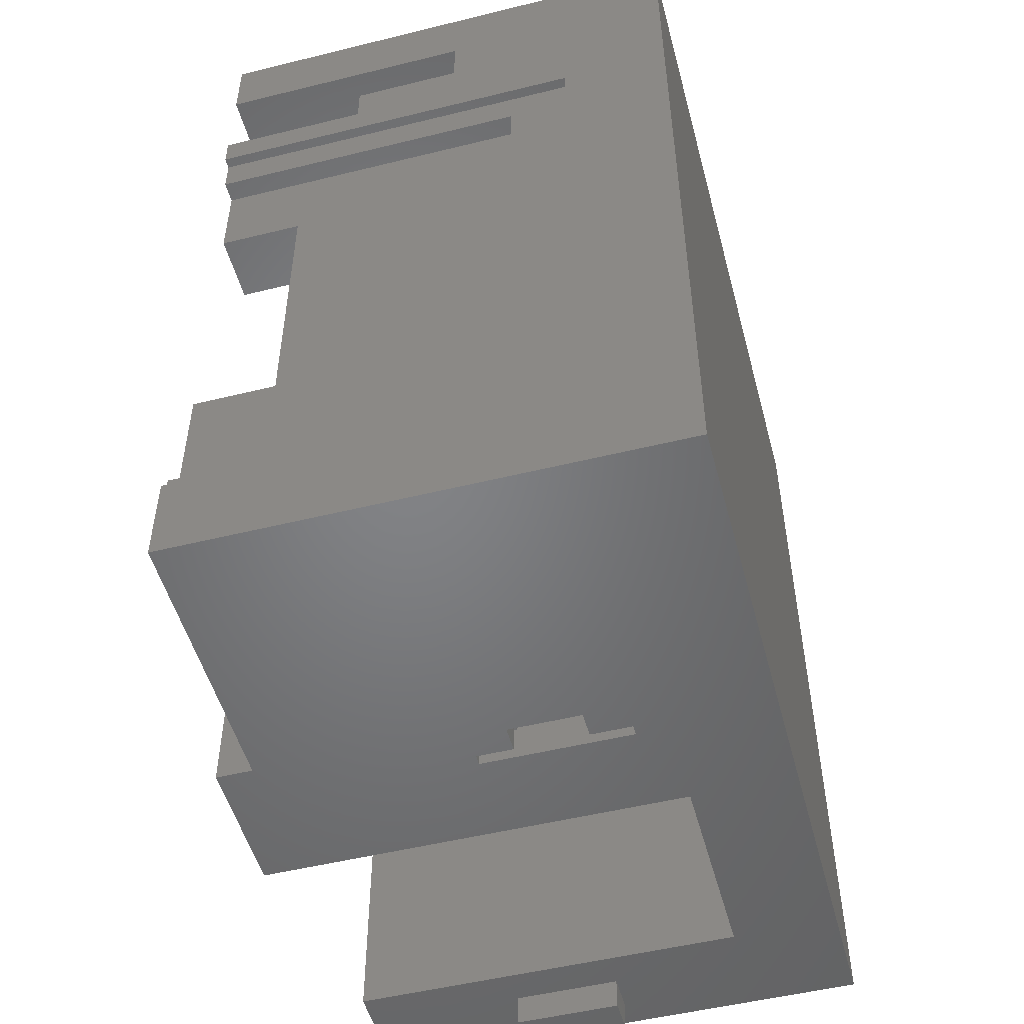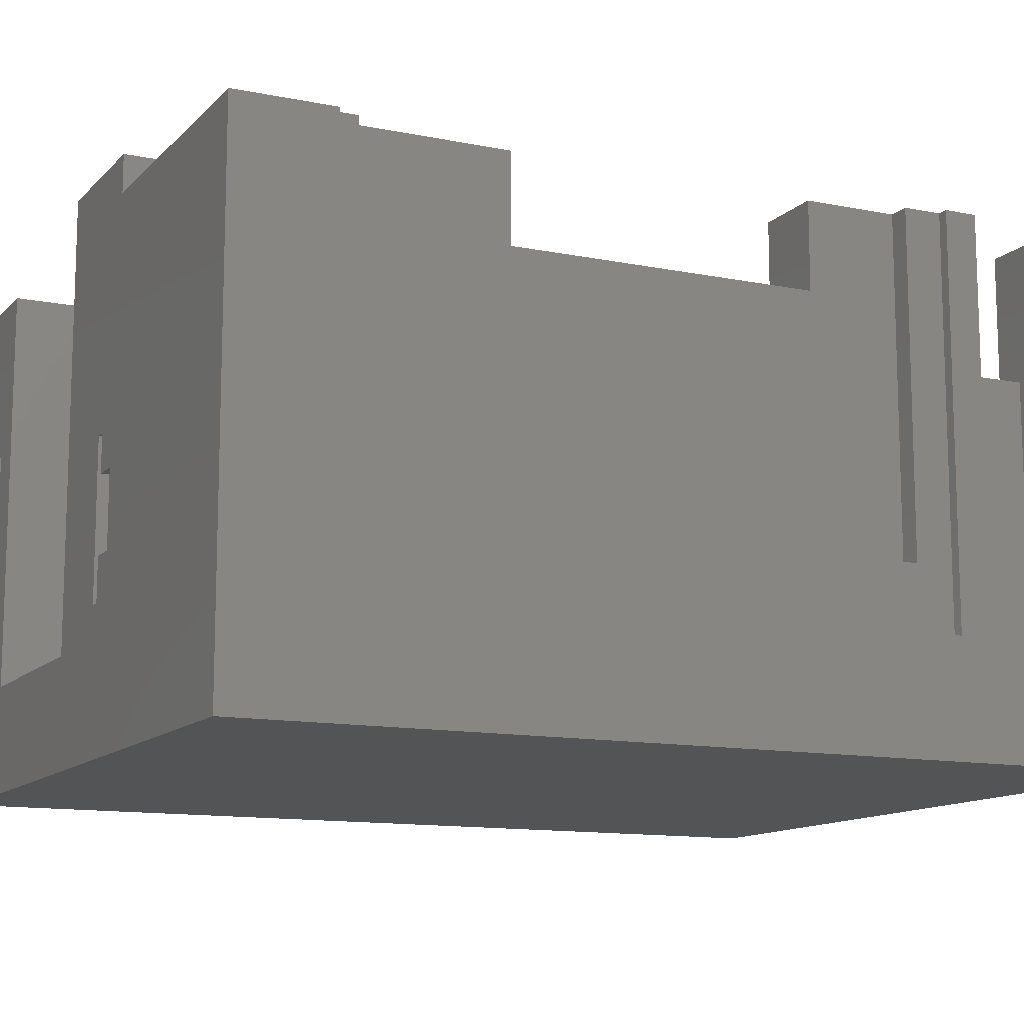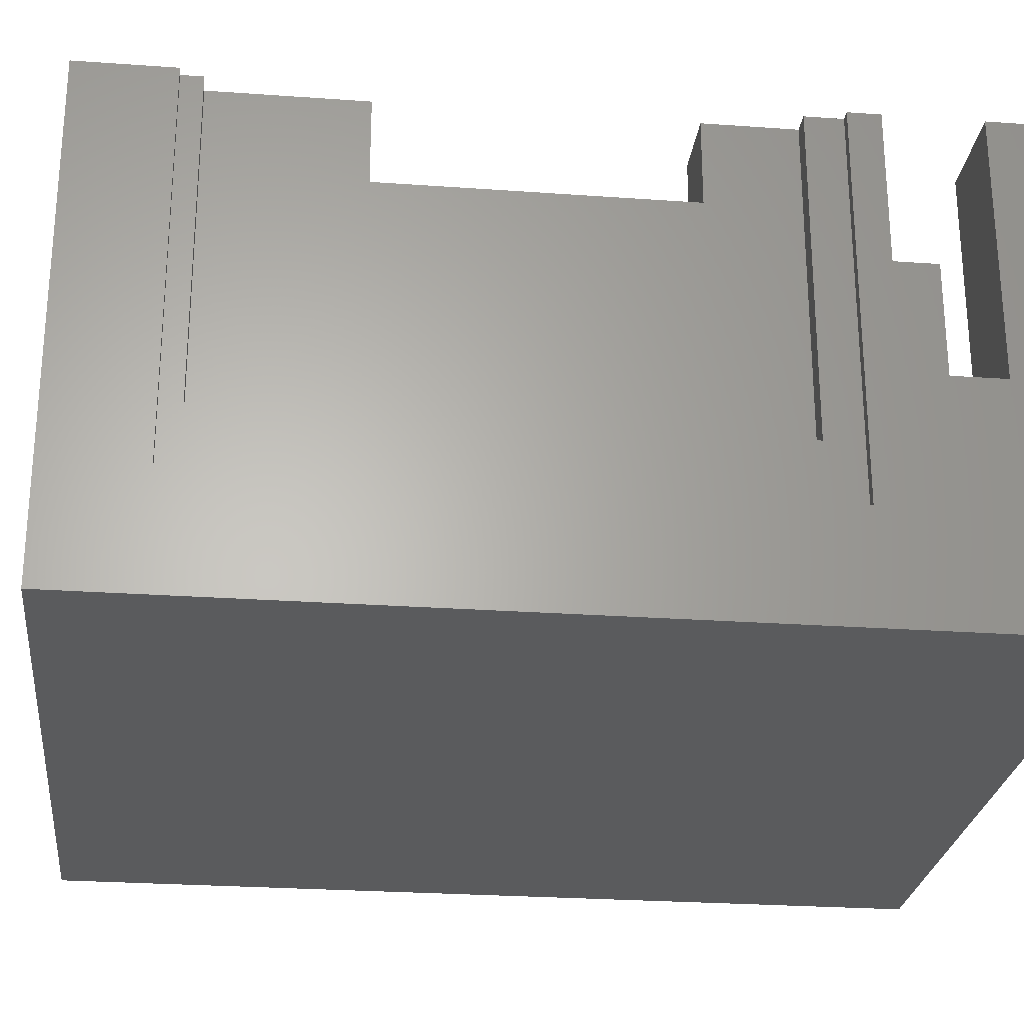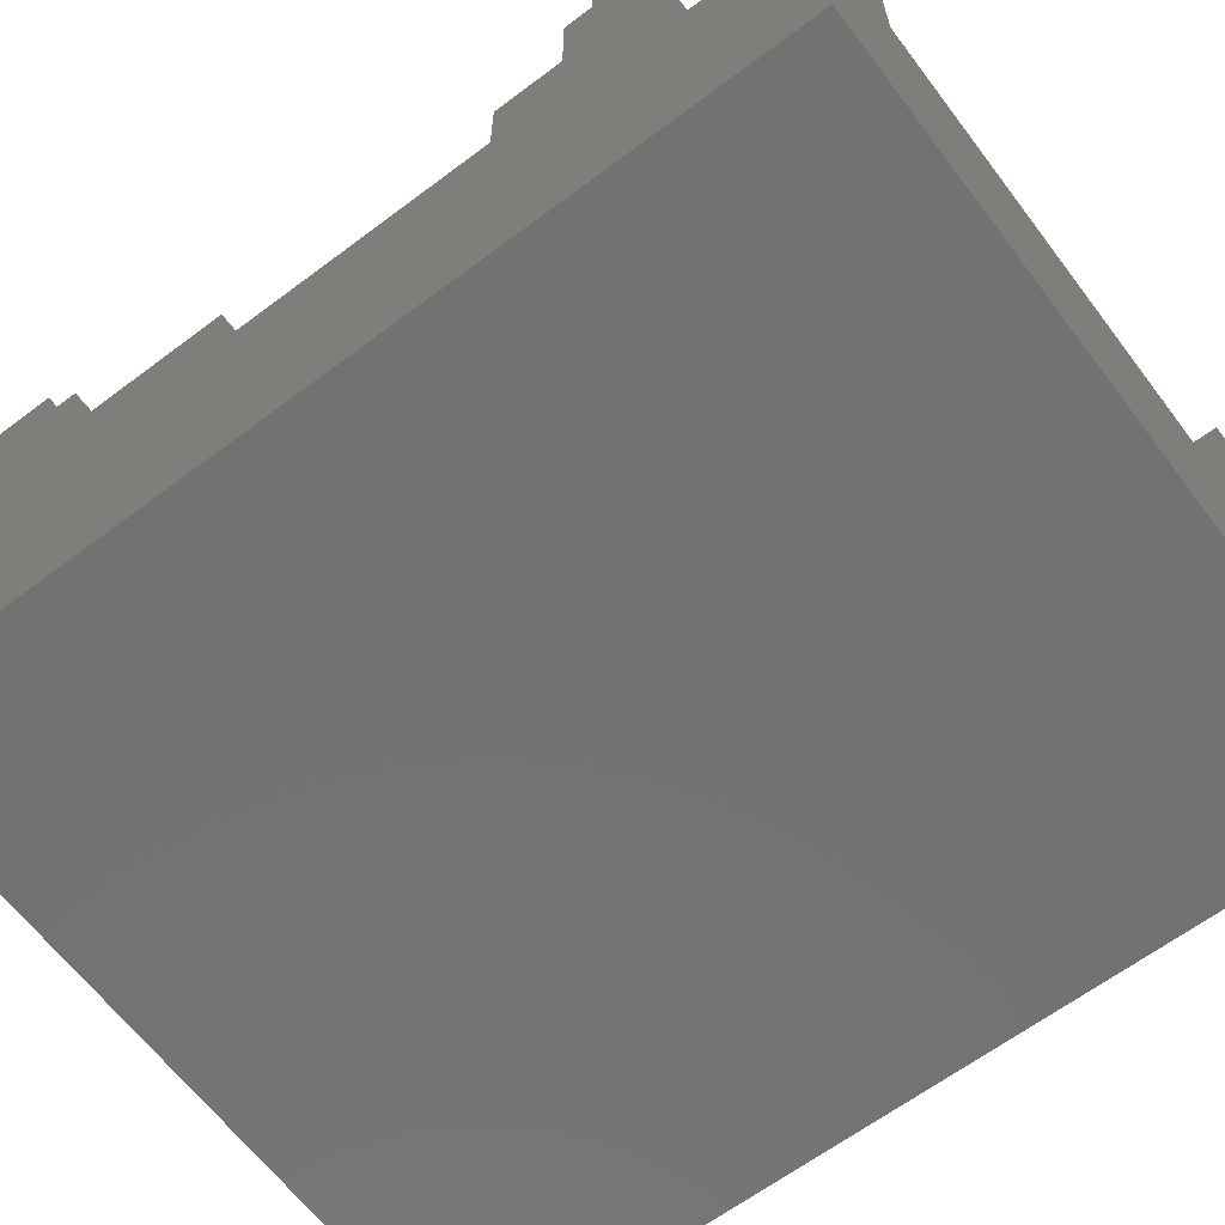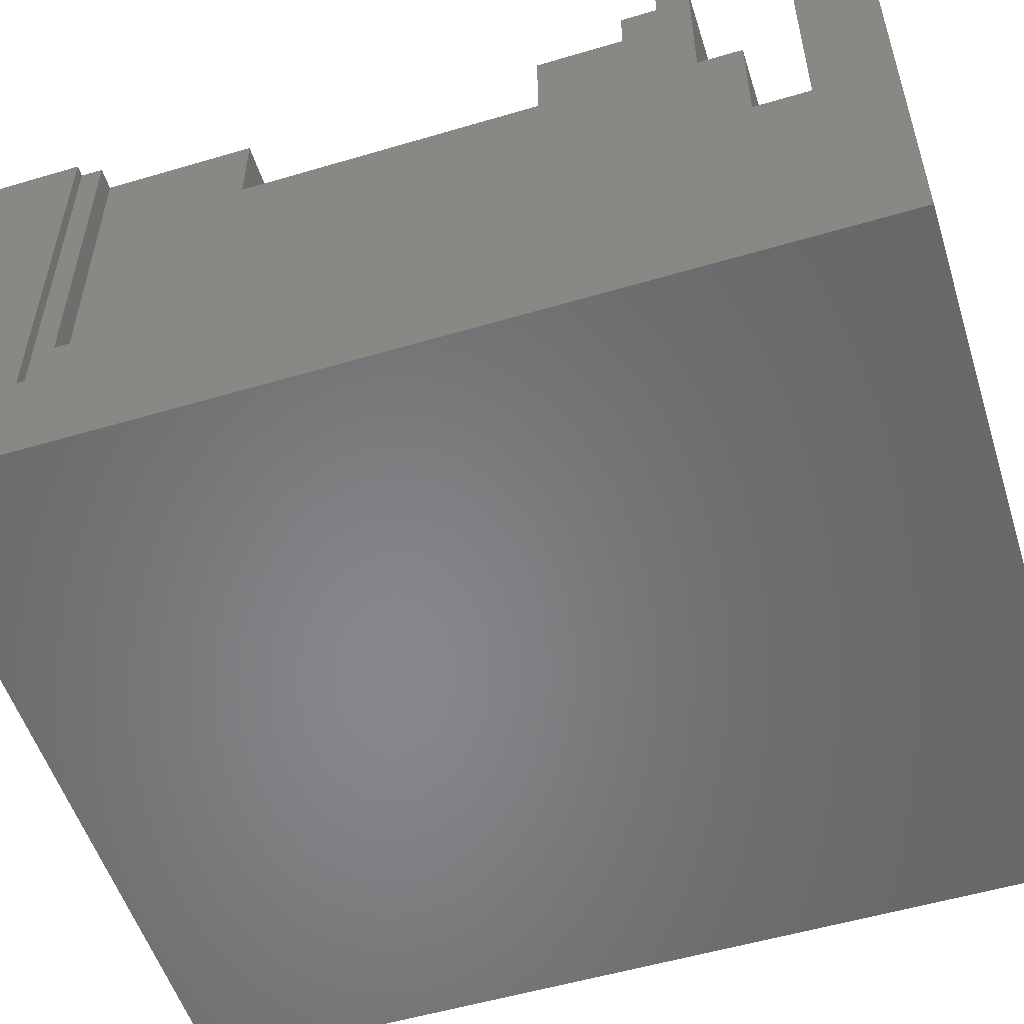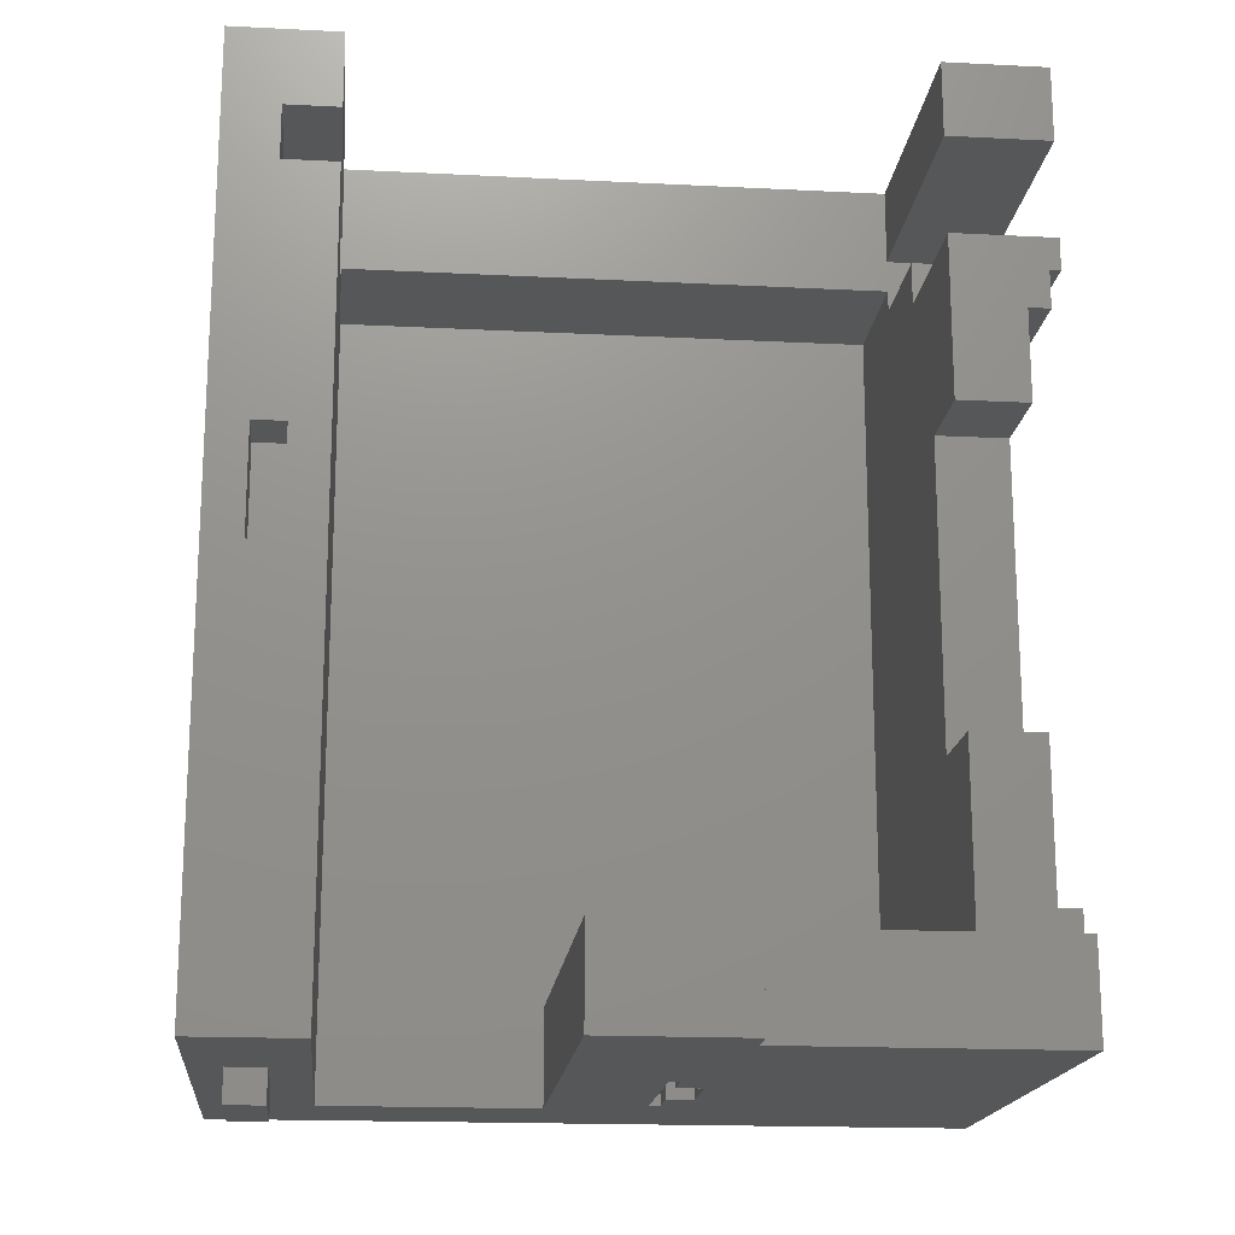
<metadata>
{"format":"stl","ext":"stl","renderer":"f3d","projection":"perspective","resolution":1024,"background":"white","views":[{"elev":-51.3,"azim":105.0,"up":"+Y"},{"elev":-12.2,"azim":64.3,"up":"+Z"},{"elev":-26.0,"azim":83.5,"up":"+Z"},{"elev":-64.1,"azim":127.1,"up":"+Z"},{"elev":-54.0,"azim":107.5,"up":"+Z"},{"elev":-17.7,"azim":-5.7,"up":"+Y"}]}
</metadata>
<code>
# stl→obj: 110 verts, 220 faces
v 8 -81 55
v 8 -74 48
v 8 -74 55
v 8 -74 34
v 8 -81 26
v 8 -74 26
v 8 -63 34
v 8 -63 48
v 10 -74 55
v 10 -81 55
v 10 -81 26
v 10 -74 26
v 10 -74 48
v 10 -74 34
v 15 -81 48
v 10 -81 48
v 15 -63 48
v 15 -63 34
v 15 -81 34
v 10 -81 34
v -70 -81 0
v 70 87 0
v 70 -81 0
v -70 87 0
v 70 87 95
v 51 87 45
v 51 87 95
v -50 87 45
v -70 87 95
v -50 87 95
v -70 -81 95
v -57 -81 65
v -64 -81 65
v -64 -81 45
v -50 -81 20
v -57 -81 45
v -10 -81 20
v -50 -81 95
v 17 -81 95
v -10 -81 95
v 70 -81 95
v 68 49 21
v 70 -63 21
v 70 49 21
v 68 -63 21
v 70 49 95
v 68 49 95
v 68 -59 95
v 68 -63 95
v 68 -59 33
v 68 42 33
v 68 42 95
v 70 -63 95
v 64 42 33
v 64 -59 33
v 64 -31 95
v 64 -59 95
v 64 -31 79
v 64 25 79
v 64 42 95
v 64 25 95
v 51 25 79
v 51 -31 79
v 51 25 95
v 51 -31 95
v 51 67 45
v 70 73 45
v 51 73 45
v 70 63 45
v 51 63 45
v -50 73 45
v -50 67 45
v -60 73 45
v -60 63 45
v -50 63 45
v 70 73 95
v 51 73 95
v 51 63 66
v 70 63 66
v 70 55 95
v 70 55 66
v -10 -63 95
v -10 -63 20
v 51 67 20
v 51 -63 20
v -50 67 20
v -50 63 95
v -50 73 95
v 17 -63 95
v 51 -63 95
v 51 55 66
v 51 55 95
v -60 63 95
v -60 73 95
v -63 17 95
v -63 -3 95
v -57 -3 95
v -57 17 95
v -57 -3 85
v -57 17 85
v -63 17 85
v -63 -3 85
v -10 -63 102
v 17 -81 102
v 17 -63 102
v -10 -81 102
v -57 -87 65
v -64 -87 65
v -57 -87 45
v -64 -87 45
f 1 2 3
f 2 1 4
f 5 4 1
f 4 5 6
f 2 7 8
f 7 2 4
f 1 9 10
f 9 1 3
f 6 11 12
f 11 6 5
f 2 9 3
f 9 2 13
f 6 14 4
f 14 6 12
f 13 15 16
f 15 13 17
f 8 13 2
f 13 8 17
f 18 14 19
f 7 14 18
f 14 7 4
f 19 14 20
f 16 9 13
f 9 16 10
f 11 14 12
f 14 11 20
f 21 22 23
f 22 21 24
f 25 26 27
f 26 22 28
f 22 26 25
f 28 29 30
f 28 24 29
f 24 28 22
f 21 29 24
f 29 21 31
f 19 17 18
f 17 19 15
f 32 31 33
f 31 34 33
f 34 35 36
f 35 21 37
f 34 21 35
f 21 34 31
f 31 32 38
f 35 32 36
f 32 35 38
f 20 11 19
f 1 39 40
f 39 1 10
f 37 1 40
f 5 37 11
f 1 37 5
f 15 39 10
f 15 10 16
f 39 15 41
f 23 15 19
f 23 19 11
f 23 37 21
f 15 23 41
f 37 23 11
f 42 43 44
f 43 42 45
f 42 46 47
f 46 42 44
f 48 49 50
f 51 47 52
f 47 51 42
f 45 51 50
f 51 45 42
f 45 50 49
f 43 49 53
f 49 43 45
f 54 50 51
f 50 54 55
f 56 57 58
f 59 60 61
f 60 59 54
f 58 54 59
f 55 58 57
f 58 55 54
f 50 57 48
f 57 50 55
f 54 52 60
f 52 54 51
f 62 58 59
f 58 62 63
f 62 61 64
f 61 62 59
f 58 65 56
f 65 58 63
f 66 67 68
f 67 66 69
f 69 66 70
f 71 68 26
f 71 26 28
f 68 71 66
f 71 72 66
f 73 72 71
f 74 72 73
f 72 74 75
f 68 76 77
f 76 68 67
f 69 78 79
f 78 69 70
f 53 41 43
f 80 46 81
f 79 81 69
f 67 25 76
f 25 67 22
f 44 67 69
f 44 81 46
f 44 69 81
f 67 44 22
f 23 44 43
f 44 23 22
f 23 43 41
f 37 82 83
f 82 37 40
f 84 83 85
f 86 83 84
f 35 83 86
f 83 35 37
f 87 38 75
f 75 86 72
f 35 75 38
f 75 35 86
f 88 28 30
f 28 88 71
f 86 66 72
f 66 86 84
f 17 89 90
f 8 89 17
f 85 17 90
f 83 18 85
f 17 85 18
f 89 8 82
f 83 8 7
f 8 83 82
f 18 83 7
f 84 70 66
f 70 91 78
f 62 70 84
f 91 62 92
f 70 62 91
f 85 62 84
f 62 85 63
f 90 63 85
f 63 90 65
f 92 62 64
f 68 27 26
f 27 68 77
f 78 81 79
f 81 78 91
f 81 92 80
f 92 81 91
f 93 73 94
f 73 93 74
f 75 93 87
f 93 75 74
f 73 88 94
f 88 73 71
f 56 65 57
f 48 57 49
f 49 41 53
f 90 49 57
f 90 57 65
f 49 90 41
f 39 90 89
f 90 39 41
f 30 94 88
f 29 93 94
f 95 29 96
f 93 29 95
f 29 94 30
f 97 87 98
f 93 98 87
f 98 93 95
f 87 97 38
f 96 38 97
f 96 31 38
f 31 96 29
f 80 47 46
f 47 60 52
f 92 47 80
f 47 92 60
f 64 60 92
f 60 64 61
f 27 76 25
f 76 27 77
f 99 98 100
f 98 99 97
f 101 99 100
f 99 101 102
f 96 101 95
f 101 96 102
f 99 96 97
f 96 99 102
f 101 98 95
f 98 101 100
f 103 104 105
f 104 103 106
f 104 89 105
f 89 104 39
f 89 103 105
f 103 89 82
f 40 103 82
f 103 40 106
f 40 104 106
f 104 40 39
f 33 107 32
f 107 33 108
f 107 36 32
f 36 107 109
f 110 36 109
f 36 110 34
f 110 33 34
f 33 110 108
f 110 107 108
f 107 110 109

</code>
